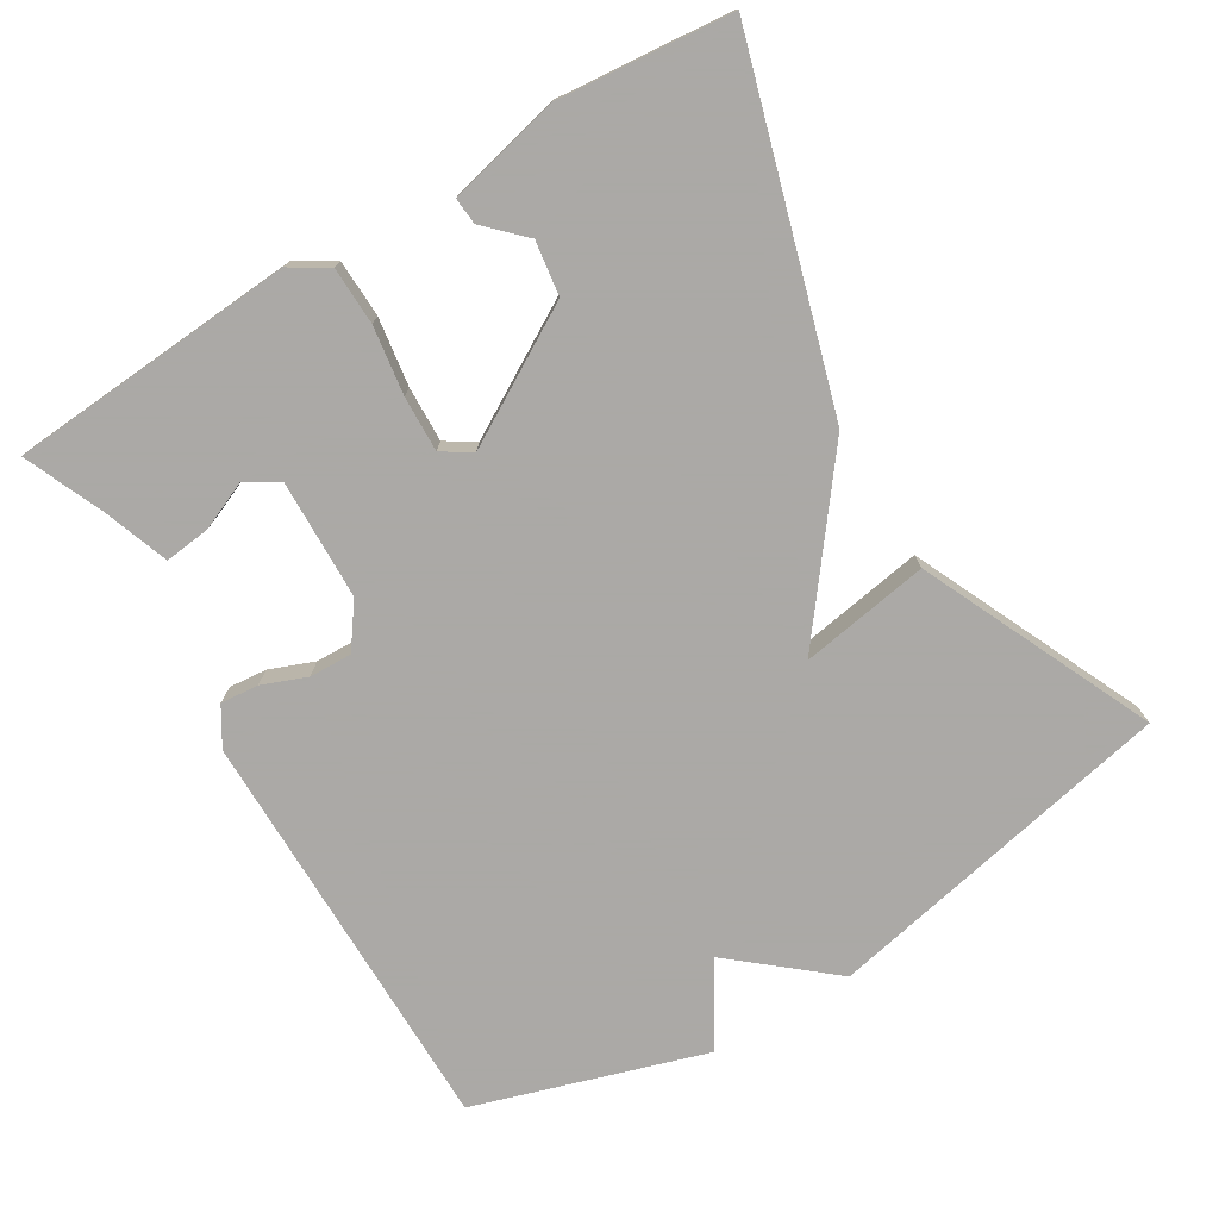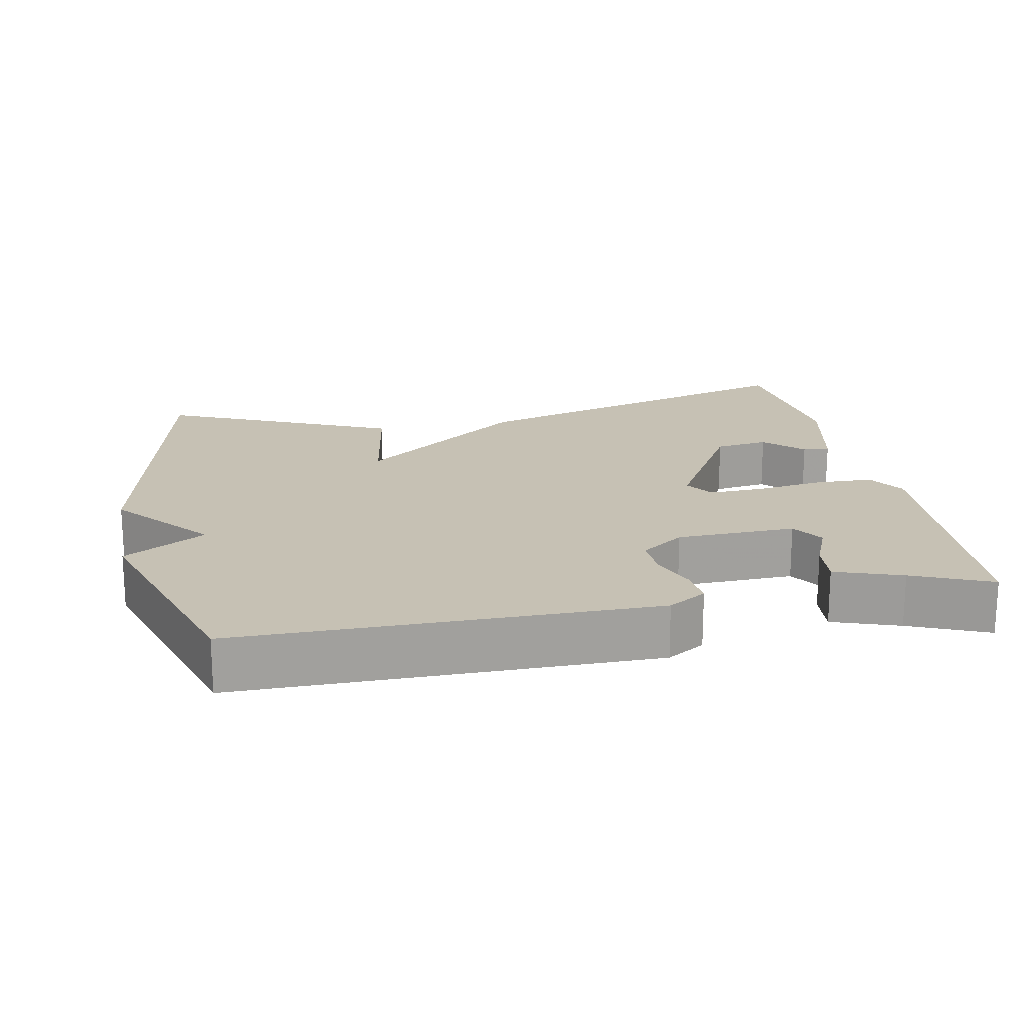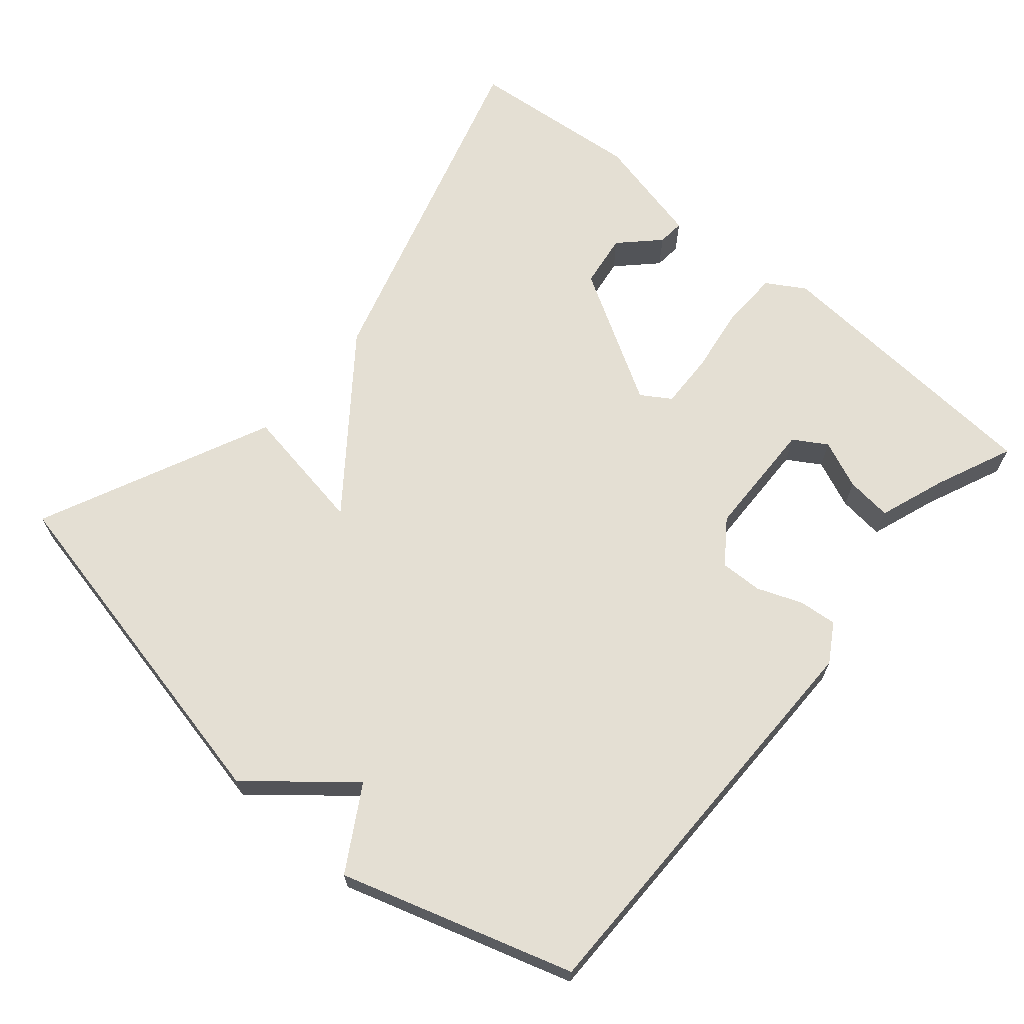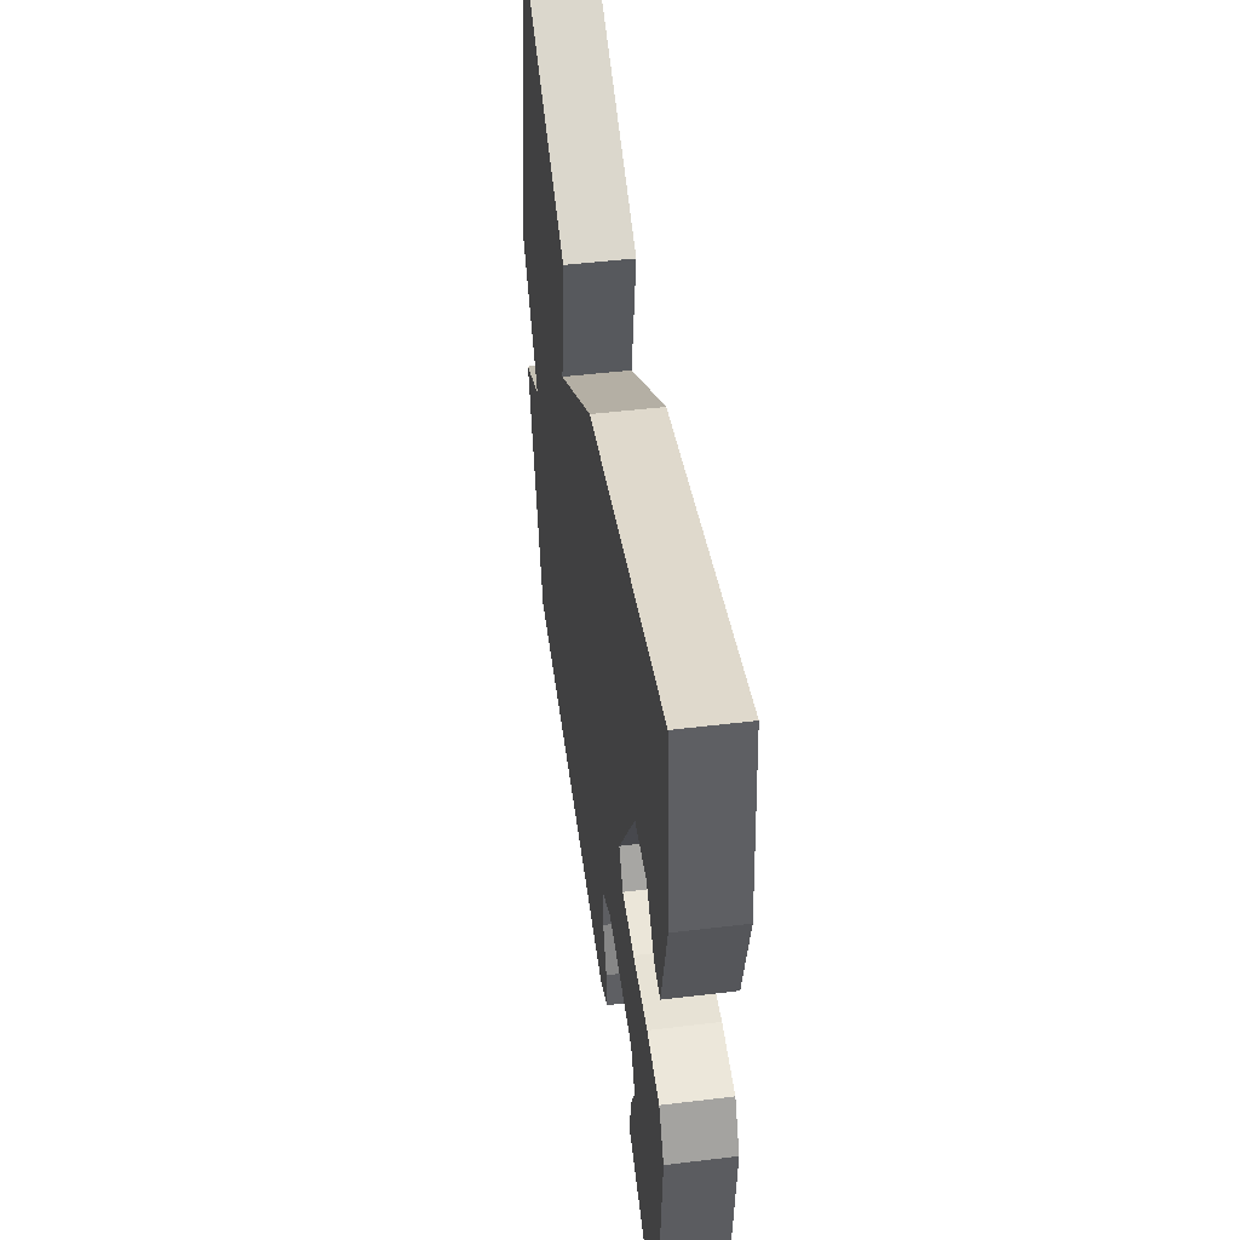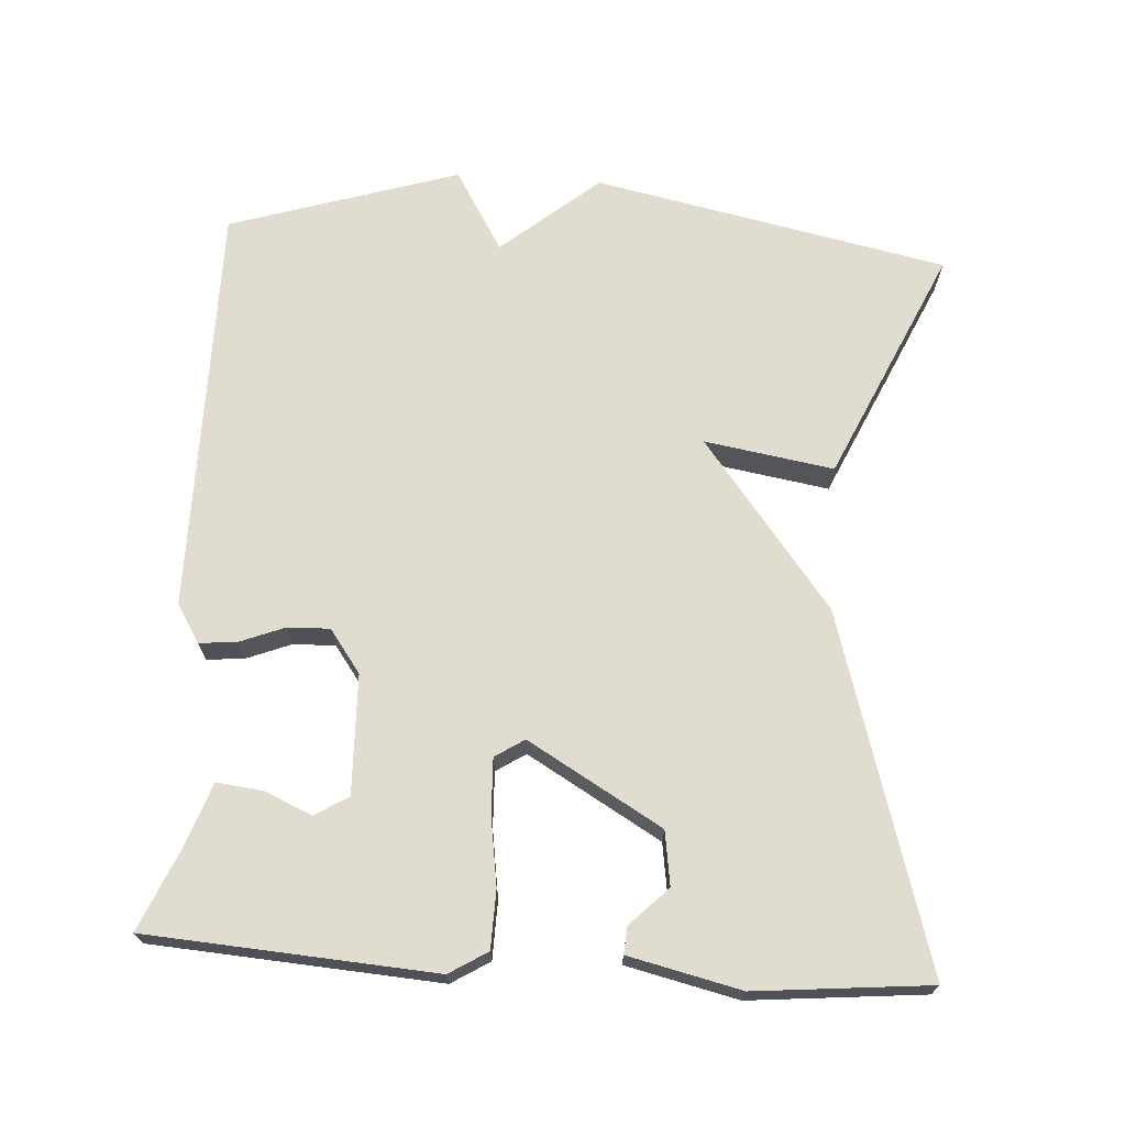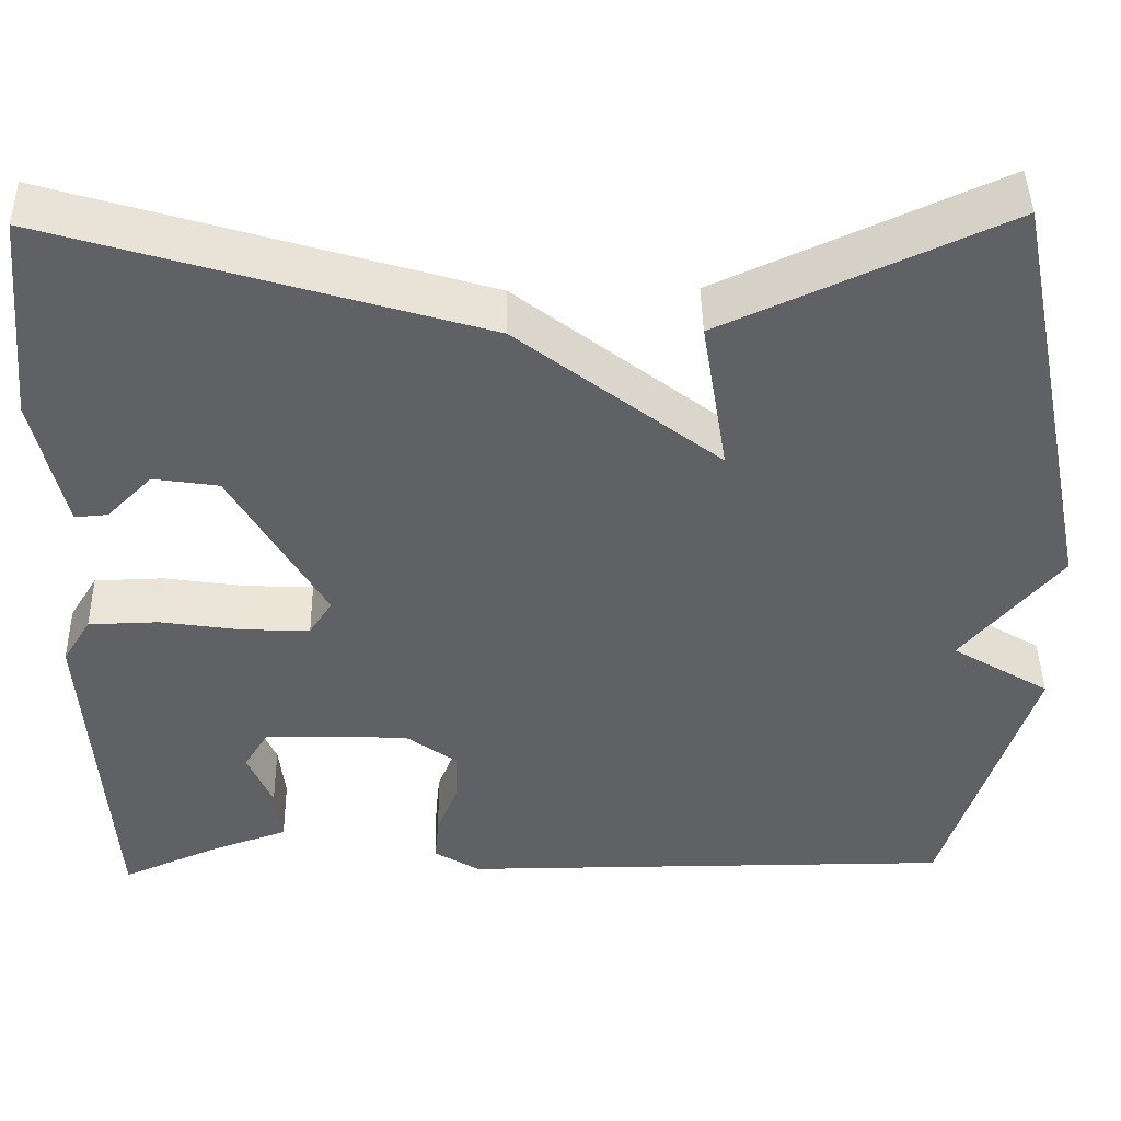
<metadata>
{"format":"obj","ext":"obj","renderer":"f3d","projection":"perspective","resolution":1024,"background":"white","views":[{"elev":-75.5,"azim":-58.7,"up":"+Y"},{"elev":18.5,"azim":168.9,"up":"+Y"},{"elev":66.4,"azim":130.6,"up":"+Y"},{"elev":49.5,"azim":-97.6,"up":"+Z"},{"elev":69.5,"azim":-86.3,"up":"+Y"},{"elev":44.2,"azim":-1.1,"up":"+Z"}]}
</metadata>
<code>
v -0.5 0.07 0.5
v -0.018 0.07 0.356
v 0.211 0.07 0.179
v 0.182 0.07 0.356
v 0.5 0.07 0.5
v 0.6 0.07 0.015
v 0.488 0.07 -0.118
v 0.6 0.07 -0.185
v 0.5 0.07 -0.5
v -0.066 0.07 -0.499
v -0.118 0.07 -0.467
v -0.113 0.07 -0.415
v -0.089 0.07 -0.354
v -0.087 0.07 -0.296
v -0.146 0.07 -0.253
v -0.309 0.07 -0.248
v -0.337 0.07 -0.293
v -0.309 0.07 -0.359
v -0.302 0.07 -0.422
v -0.393 0.07 -0.454
v -0.5 0.07 -0.5
v -0.526 0.07 -0.108
v -0.494 0.07 -0.056
v -0.415 0.07 -0.054
v -0.322 0.07 -0.068
v -0.246 0.07 -0.071
v -0.22 0.07 -0.031
v -0.326 0.07 0.152
v -0.4 0.07 0.163
v -0.451 0.07 0.112
v -0.488 0.07 0.109
v -0.523 0.07 0.262
v -0.5 0 0.5
v -0.018 0 0.356
v 0.211 0 0.179
v 0.182 0 0.356
v 0.5 0 0.5
v 0.6 0 0.015
v 0.488 0 -0.118
v 0.6 0 -0.185
v 0.5 0 -0.5
v -0.066 0 -0.499
v -0.118 0 -0.467
v -0.113 0 -0.415
v -0.089 0 -0.354
v -0.087 0 -0.296
v -0.146 0 -0.253
v -0.309 0 -0.248
v -0.337 0 -0.293
v -0.309 0 -0.359
v -0.302 0 -0.422
v -0.393 0 -0.454
v -0.5 0 -0.5
v -0.526 0 -0.108
v -0.494 0 -0.056
v -0.415 0 -0.054
v -0.322 0 -0.068
v -0.246 0 -0.071
v -0.22 0 -0.031
v -0.326 0 0.152
v -0.4 0 0.163
v -0.451 0 0.112
v -0.488 0 0.109
v -0.523 0 0.262
f 31 32 1
f 30 31 1
f 29 30 1
f 1 2 3
f 29 1 3
f 28 29 3
f 27 28 3
f 26 27 3
f 23 24 25
f 22 23 25
f 21 22 25
f 20 21 25
f 17 18 19 20
f 17 20 25
f 16 17 25 26
f 11 12 13
f 10 11 13
f 9 10 13
f 8 9 13
f 7 8 13
f 7 13 14
f 5 6 7
f 4 5 7
f 3 4 7
f 26 3 7
f 16 26 7
f 15 16 7
f 7 14 15
f 33 64 63
f 33 63 62
f 33 62 61
f 35 34 33
f 35 33 61
f 35 61 60
f 35 60 59
f 35 59 58
f 57 56 55
f 57 55 54
f 57 54 53
f 57 53 52
f 52 51 50 49
f 57 52 49
f 58 57 49 48
f 45 44 43
f 45 43 42
f 45 42 41
f 45 41 40
f 45 40 39
f 46 45 39
f 39 38 37
f 39 37 36
f 39 36 35
f 39 35 58
f 39 58 48
f 39 48 47
f 47 46 39
f 1 33 34 2
f 2 34 35 3
f 3 35 36 4
f 4 36 37 5
f 5 37 38 6
f 6 38 39 7
f 7 39 40 8
f 8 40 41 9
f 9 41 42 10
f 10 42 43 11
f 11 43 44 12
f 12 44 45 13
f 13 45 46 14
f 14 46 47 15
f 15 47 48 16
f 16 48 49 17
f 17 49 50 18
f 18 50 51 19
f 19 51 52 20
f 20 52 53 21
f 21 53 54 22
f 22 54 55 23
f 23 55 56 24
f 24 56 57 25
f 25 57 58 26
f 26 58 59 27
f 27 59 60 28
f 28 60 61 29
f 29 61 62 30
f 30 62 63 31
f 31 63 64 32
f 32 64 33 1

</code>
